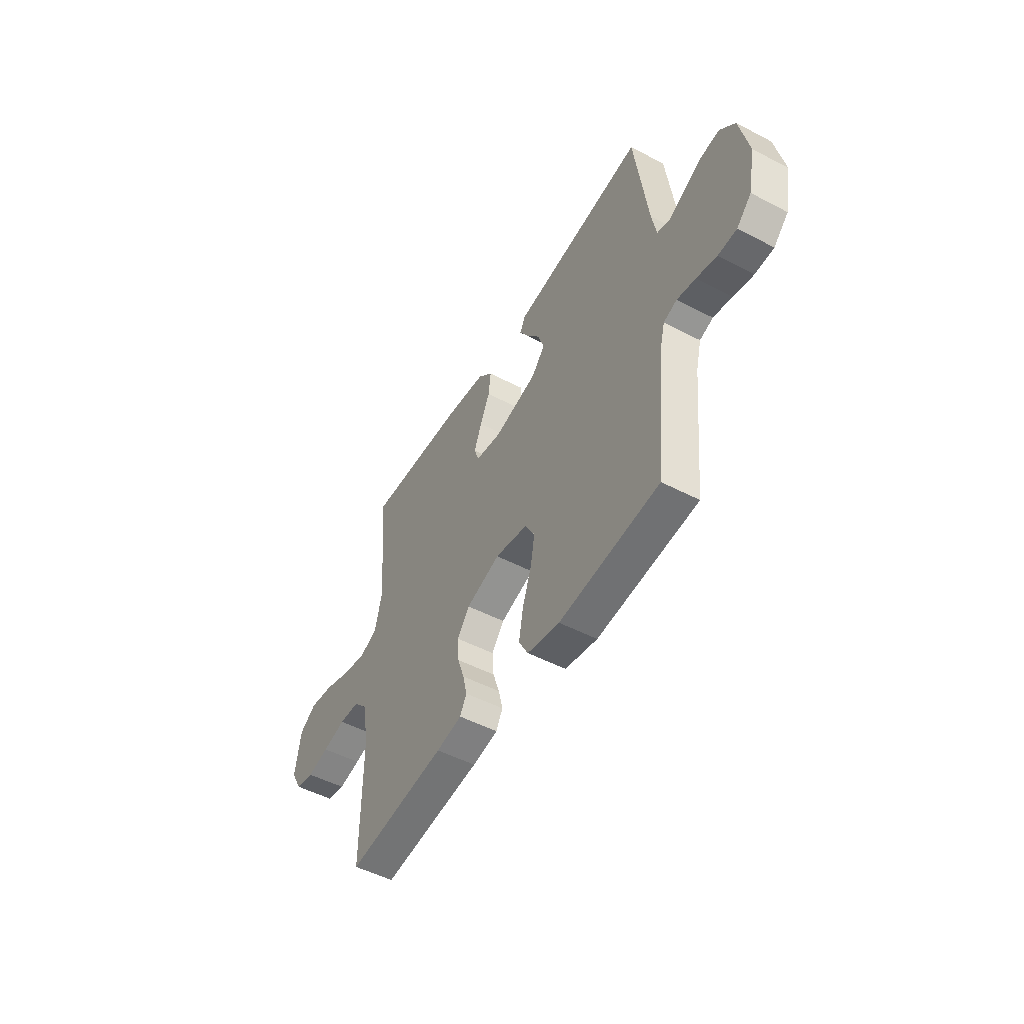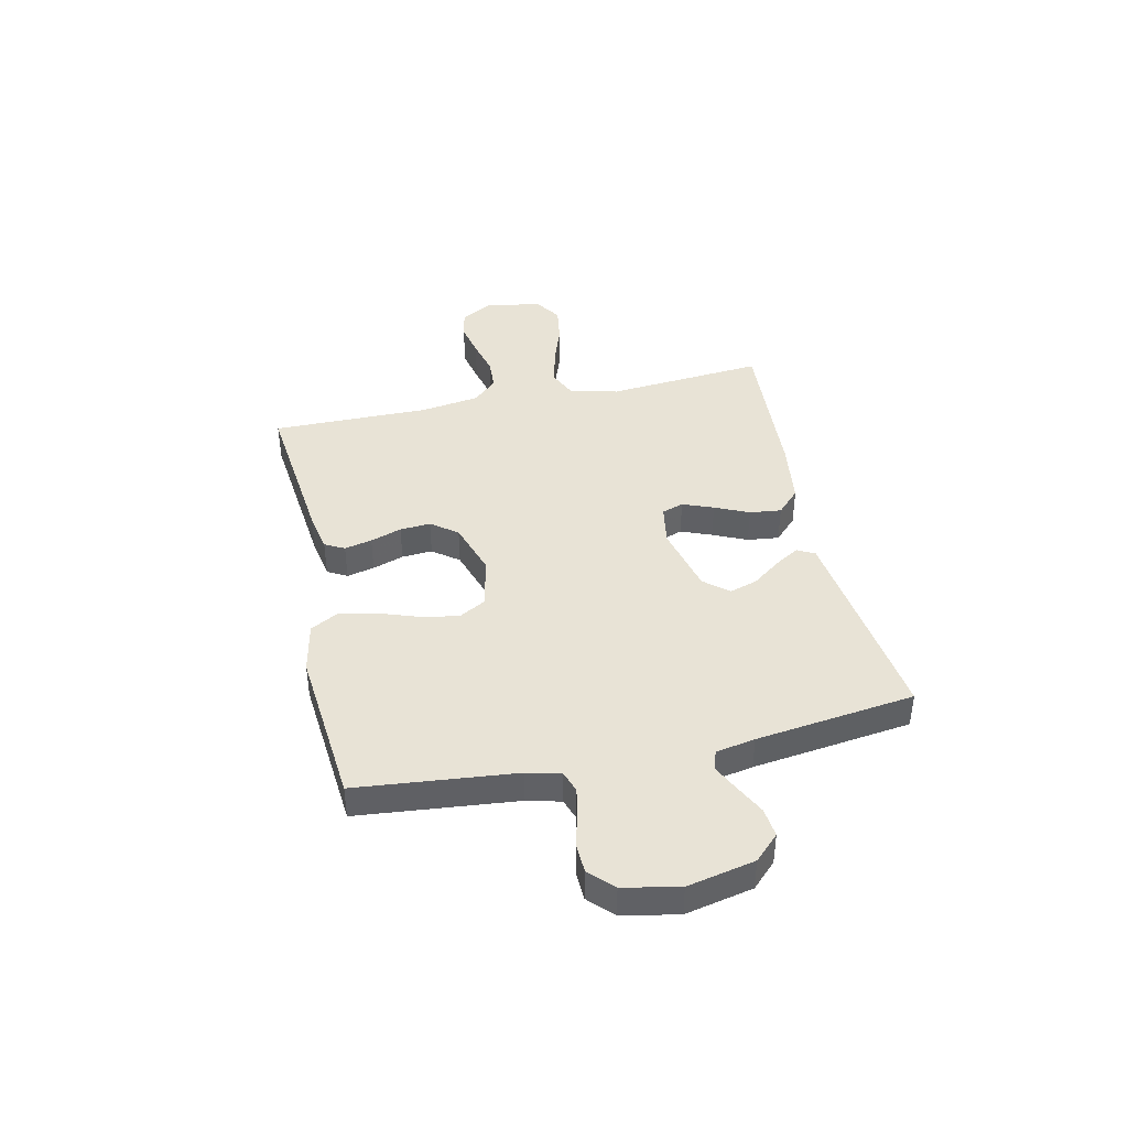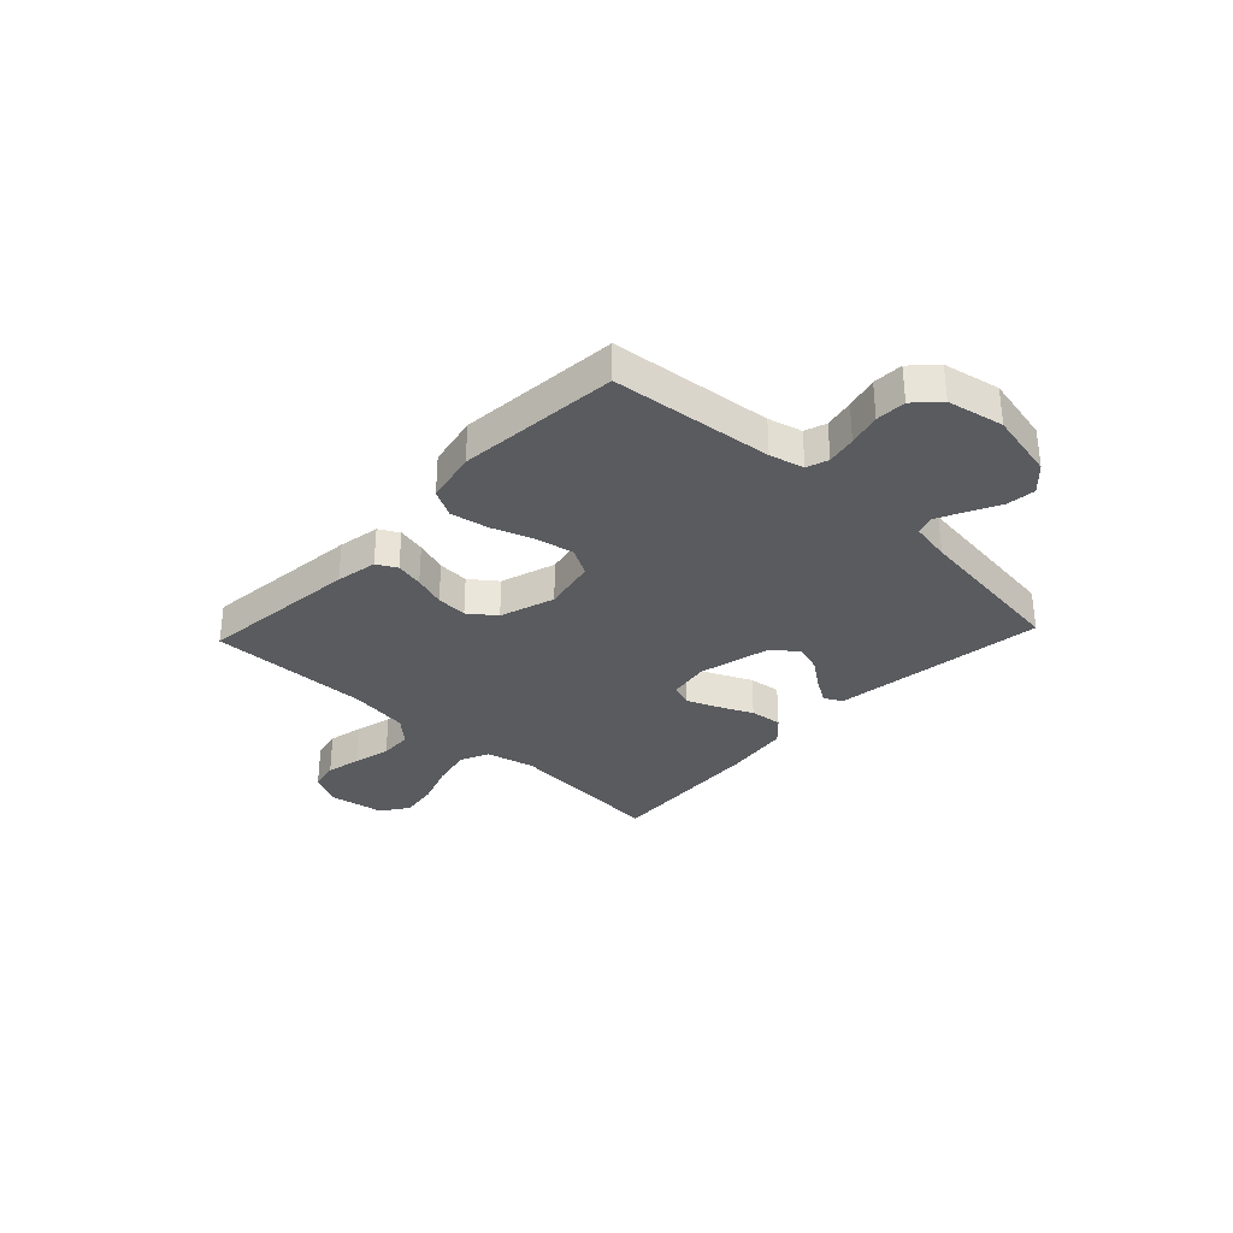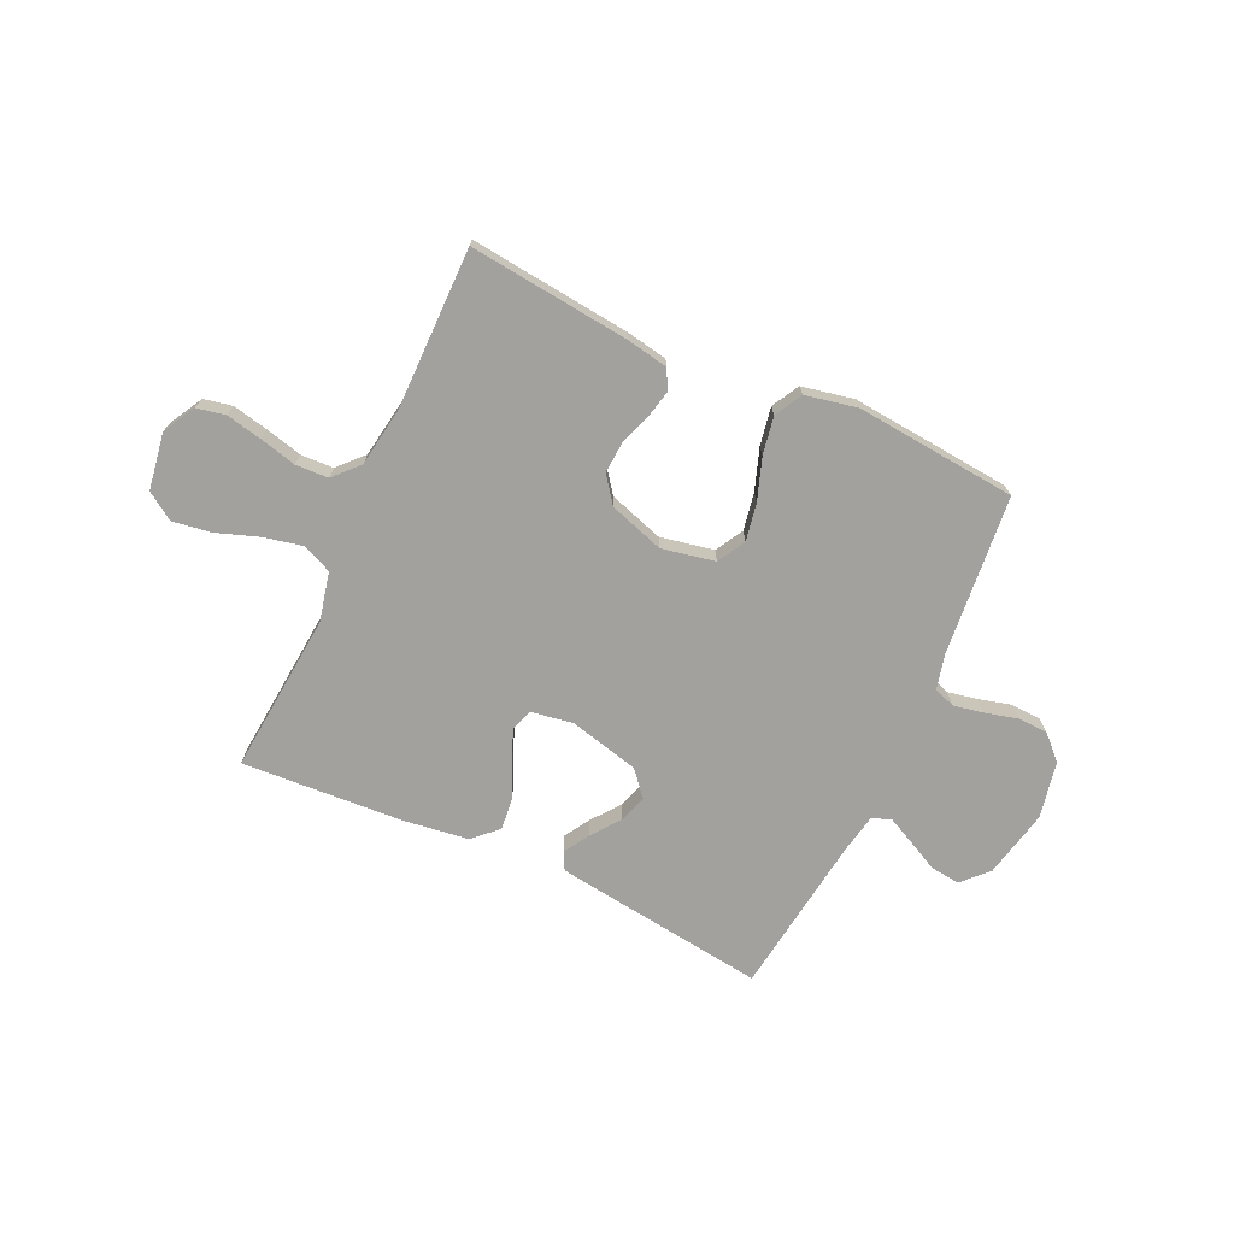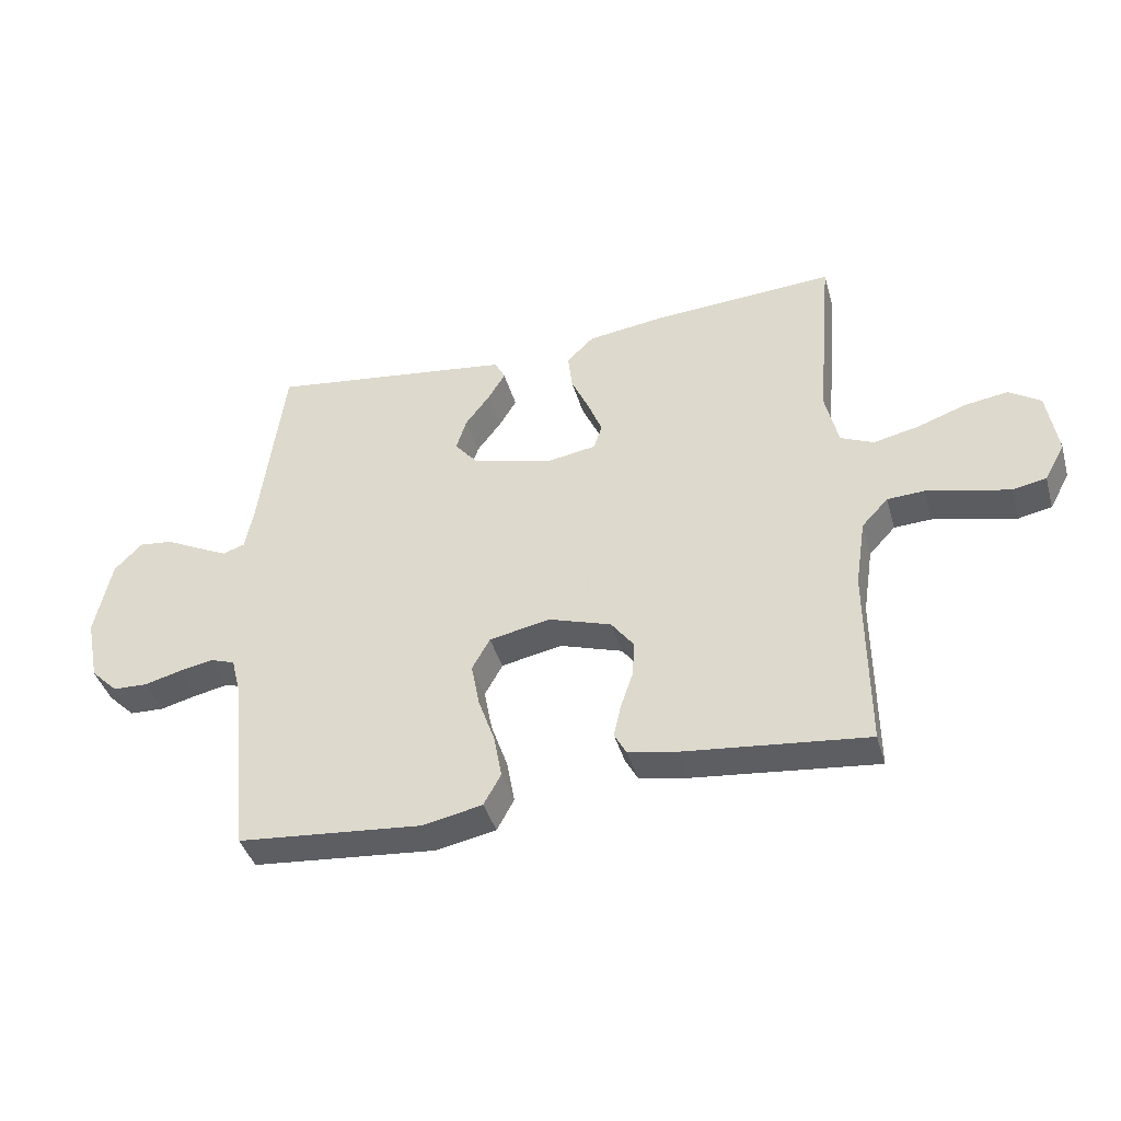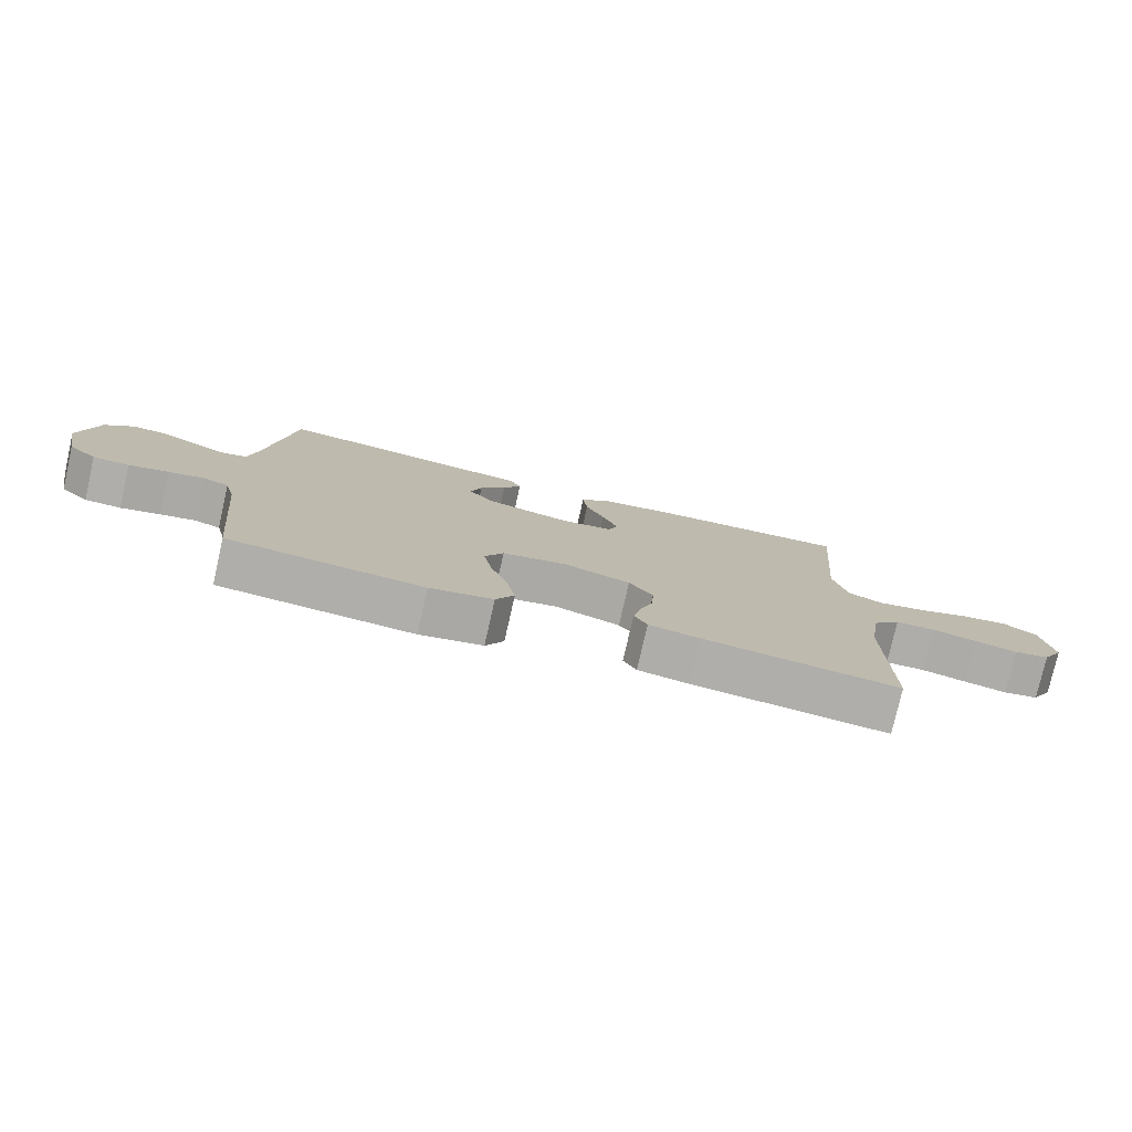
<metadata>
{"format":"obj","ext":"obj","renderer":"f3d","projection":"perspective","resolution":1024,"background":"white","views":[{"elev":-50.5,"azim":-119.8,"up":"+Z"},{"elev":41.6,"azim":-102.4,"up":"+Y"},{"elev":-32.0,"azim":-133.2,"up":"+Y"},{"elev":-72.0,"azim":155.1,"up":"+Y"},{"elev":-41.0,"azim":15.7,"up":"+Z"},{"elev":-77.7,"azim":-12.8,"up":"+Z"}]}
</metadata>
<code>
v 0.5 0.07 0.5
v 0.474 0.07 0.2
v 0.495 0.07 0.109
v 0.549 0.07 0.085
v 0.622 0.07 0.101
v 0.701 0.07 0.129
v 0.773 0.07 0.14
v 0.824 0.07 0.106
v 0.841 0.07 0
v 0.808 0.07 -0.06
v 0.754 0.07 -0.071
v 0.688 0.07 -0.057
v 0.619 0.07 -0.04
v 0.558 0.07 -0.043
v 0.515 0.07 -0.089
v 0.498 0.07 -0.2
v 0.5 0.07 -0.5
v 0.2 0.07 -0.468
v 0.123 0.07 -0.454
v 0.103 0.07 -0.417
v 0.115 0.07 -0.365
v 0.135 0.07 -0.306
v 0.139 0.07 -0.248
v 0.102 0.07 -0.199
v 0 0.07 -0.166
v -0.099 0.07 -0.186
v -0.128 0.07 -0.238
v -0.115 0.07 -0.308
v -0.088 0.07 -0.385
v -0.075 0.07 -0.456
v -0.103 0.07 -0.507
v -0.2 0.07 -0.527
v -0.5 0.07 -0.5
v -0.53 0.07 -0.2
v -0.546 0.07 -0.137
v -0.586 0.07 -0.123
v -0.641 0.07 -0.134
v -0.702 0.07 -0.15
v -0.758 0.07 -0.148
v -0.802 0.07 -0.105
v -0.823 0.07 0
v -0.796 0.07 0.127
v -0.751 0.07 0.173
v -0.696 0.07 0.167
v -0.639 0.07 0.138
v -0.589 0.07 0.114
v -0.553 0.07 0.126
v -0.539 0.07 0.2
v -0.5 0.07 0.5
v -0.2 0.07 0.461
v -0.102 0.07 0.448
v -0.085 0.07 0.415
v -0.113 0.07 0.369
v -0.153 0.07 0.316
v -0.17 0.07 0.263
v -0.131 0.07 0.217
v 0 0.07 0.185
v 0.078 0.07 0.198
v 0.092 0.07 0.239
v 0.069 0.07 0.297
v 0.04 0.07 0.361
v 0.033 0.07 0.421
v 0.077 0.07 0.464
v 0.2 0.07 0.481
v 0.5 0 0.5
v 0.474 0 0.2
v 0.495 0 0.109
v 0.549 0 0.085
v 0.622 0 0.101
v 0.701 0 0.129
v 0.773 0 0.14
v 0.824 0 0.106
v 0.841 0 0
v 0.808 0 -0.06
v 0.754 0 -0.071
v 0.688 0 -0.057
v 0.619 0 -0.04
v 0.558 0 -0.043
v 0.515 0 -0.089
v 0.498 0 -0.2
v 0.5 0 -0.5
v 0.2 0 -0.468
v 0.123 0 -0.454
v 0.103 0 -0.417
v 0.115 0 -0.365
v 0.135 0 -0.306
v 0.139 0 -0.248
v 0.102 0 -0.199
v 0 0 -0.166
v -0.099 0 -0.186
v -0.128 0 -0.238
v -0.115 0 -0.308
v -0.088 0 -0.385
v -0.075 0 -0.456
v -0.103 0 -0.507
v -0.2 0 -0.527
v -0.5 0 -0.5
v -0.53 0 -0.2
v -0.546 0 -0.137
v -0.586 0 -0.123
v -0.641 0 -0.134
v -0.702 0 -0.15
v -0.758 0 -0.148
v -0.802 0 -0.105
v -0.823 0 0
v -0.796 0 0.127
v -0.751 0 0.173
v -0.696 0 0.167
v -0.639 0 0.138
v -0.589 0 0.114
v -0.553 0 0.126
v -0.539 0 0.2
v -0.5 0 0.5
v -0.2 0 0.461
v -0.102 0 0.448
v -0.085 0 0.415
v -0.113 0 0.369
v -0.153 0 0.316
v -0.17 0 0.263
v -0.131 0 0.217
v 0 0 0.185
v 0.078 0 0.198
v 0.092 0 0.239
v 0.069 0 0.297
v 0.04 0 0.361
v 0.033 0 0.421
v 0.077 0 0.464
v 0.2 0 0.481
f 63 64 1 2
f 60 61 62 63
f 59 60 63 2
f 58 59 2 3
f 57 58 3 4
f 51 52 53 54
f 49 50 51 54
f 48 49 54 55
f 47 48 55 56
f 42 43 44 45
f 42 45 46
f 41 42 46
f 37 38 39 40
f 36 37 40 41
f 35 36 41 46
f 31 32 33 34
f 28 29 30 31
f 27 28 31 34
f 26 27 34 35
f 19 20 21 22
f 17 18 19 22
f 16 17 22 23
f 15 16 23 24
f 10 11 12 13
f 8 9 10 13
f 8 13 14
f 5 6 7 8
f 4 5 8 14
f 57 4 14 15
f 25 26 35 46
f 46 47 56 57
f 25 46 57
f 15 24 25 57
f 66 65 128 127
f 127 126 125 124
f 66 127 124 123
f 67 66 123 122
f 68 67 122 121
f 118 117 116 115
f 118 115 114 113
f 119 118 113 112
f 120 119 112 111
f 109 108 107 106
f 110 109 106
f 110 106 105
f 104 103 102 101
f 105 104 101 100
f 110 105 100 99
f 98 97 96 95
f 95 94 93 92
f 98 95 92 91
f 99 98 91 90
f 86 85 84 83
f 86 83 82 81
f 87 86 81 80
f 88 87 80 79
f 77 76 75 74
f 77 74 73 72
f 78 77 72
f 72 71 70 69
f 78 72 69 68
f 79 78 68 121
f 110 99 90 89
f 121 120 111 110
f 121 110 89
f 121 89 88 79
f 1 65 66 2
f 2 66 67 3
f 3 67 68 4
f 4 68 69 5
f 5 69 70 6
f 6 70 71 7
f 7 71 72 8
f 8 72 73 9
f 9 73 74 10
f 10 74 75 11
f 11 75 76 12
f 12 76 77 13
f 13 77 78 14
f 14 78 79 15
f 15 79 80 16
f 16 80 81 17
f 17 81 82 18
f 18 82 83 19
f 19 83 84 20
f 20 84 85 21
f 21 85 86 22
f 22 86 87 23
f 23 87 88 24
f 24 88 89 25
f 25 89 90 26
f 26 90 91 27
f 27 91 92 28
f 28 92 93 29
f 29 93 94 30
f 30 94 95 31
f 31 95 96 32
f 32 96 97 33
f 33 97 98 34
f 34 98 99 35
f 35 99 100 36
f 36 100 101 37
f 37 101 102 38
f 38 102 103 39
f 39 103 104 40
f 40 104 105 41
f 41 105 106 42
f 42 106 107 43
f 43 107 108 44
f 44 108 109 45
f 45 109 110 46
f 46 110 111 47
f 47 111 112 48
f 48 112 113 49
f 49 113 114 50
f 50 114 115 51
f 51 115 116 52
f 52 116 117 53
f 53 117 118 54
f 54 118 119 55
f 55 119 120 56
f 56 120 121 57
f 57 121 122 58
f 58 122 123 59
f 59 123 124 60
f 60 124 125 61
f 61 125 126 62
f 62 126 127 63
f 63 127 128 64
f 64 128 65 1

</code>
